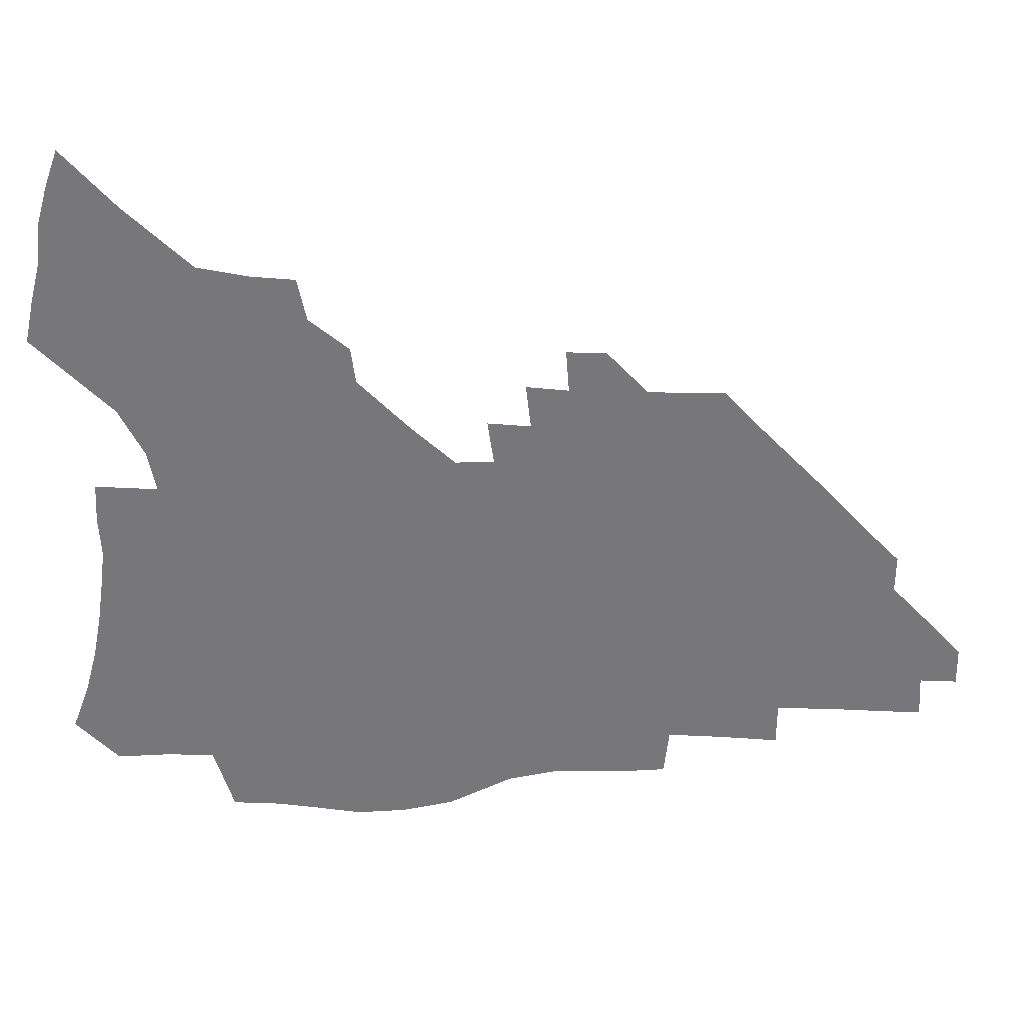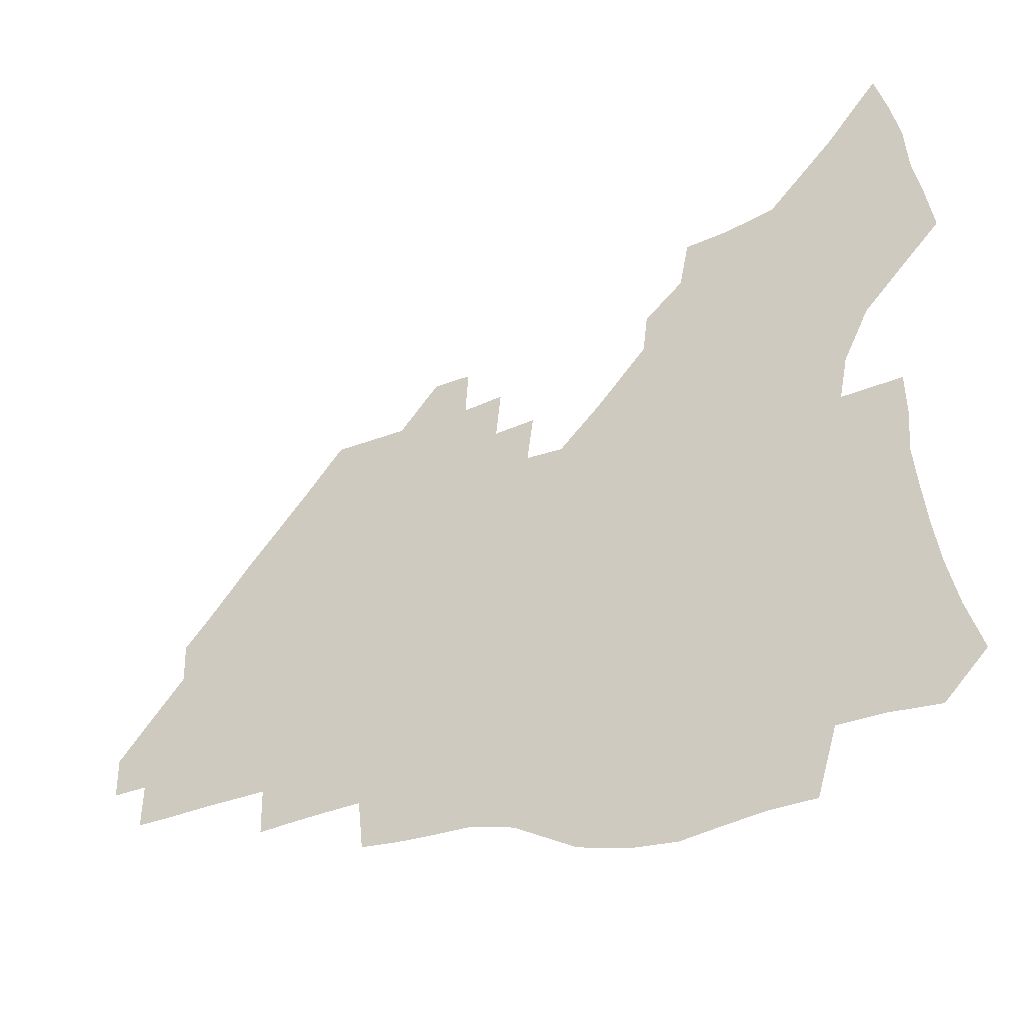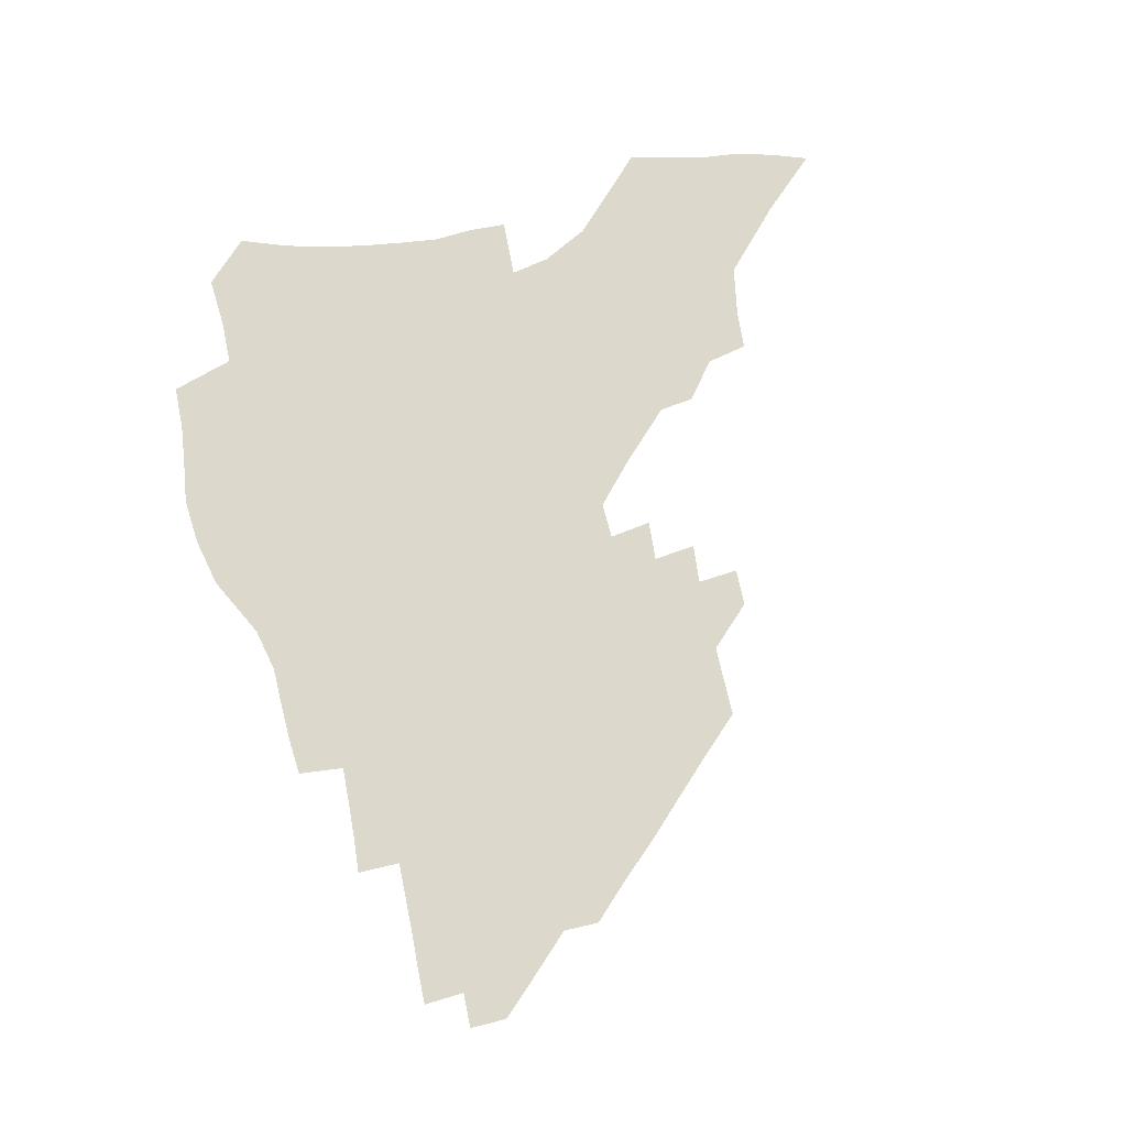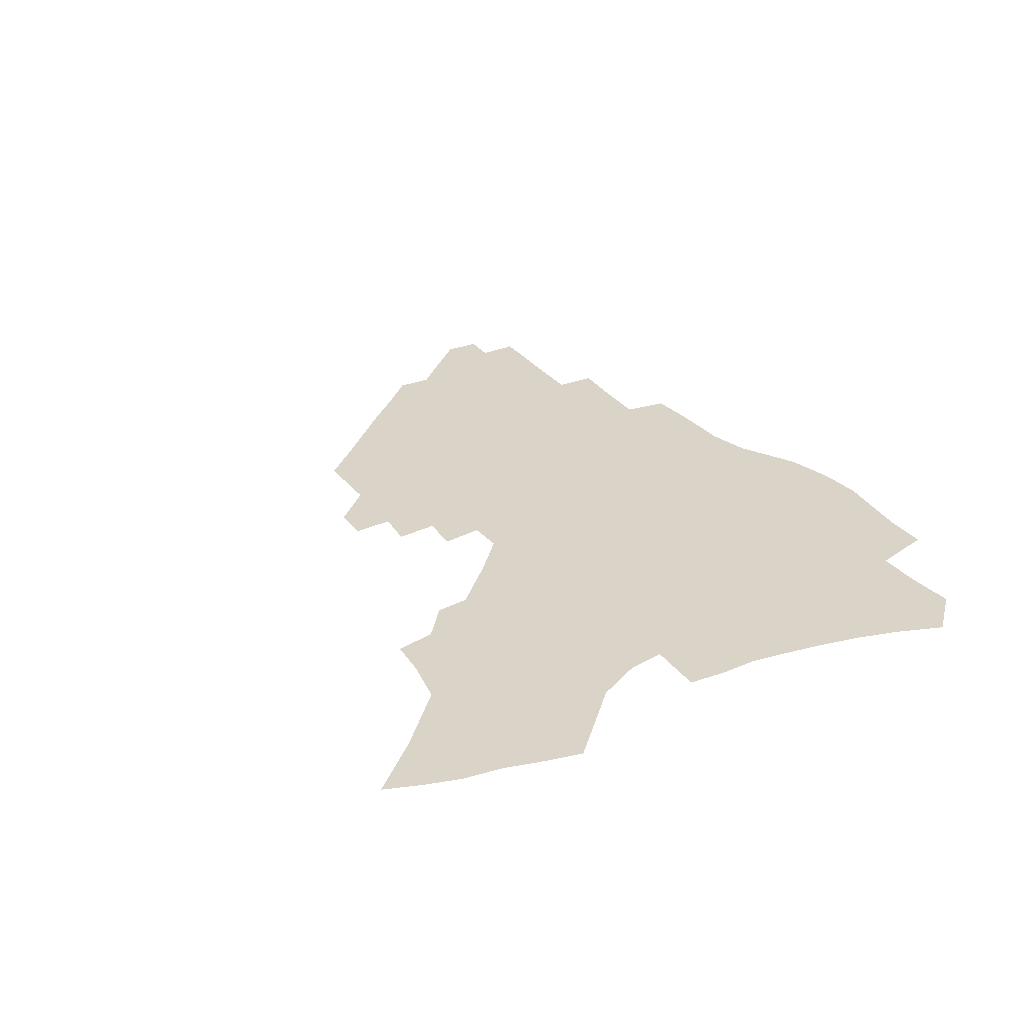
<metadata>
{"format":"obj","ext":"obj","renderer":"f3d","projection":"perspective","resolution":1024,"background":"white","views":[{"elev":32.8,"azim":0.4,"up":"+Y"},{"elev":-31.5,"azim":-151.8,"up":"+Y"},{"elev":72.7,"azim":76.6,"up":"+Z"},{"elev":28.5,"azim":-120.5,"up":"+Z"}]}
</metadata>
<code>
v 251.7 192.5 0
v 258.2 210 0
v 262.6 226.2 0
v 265.6 241.6 0
v 267.9 256.6 0
v 269.8 271.3 0
v 269 285.9 0
v 269.7 300.4 0
v 267.3 176.7 0
v 274.5 195 0
v 279.3 211.5 0
v 283.5 227.2 0
v 285.8 242.1 0
v 287.6 256.7 0
v 291 271.3 0
v 292.2 285.4 0
v 292.1 299.4 0
v 289.2 314.1 0
v 280.2 331.7 0
v 251.9 359.6 0
v 255.1 374.5 0
v 258.8 388.9 0
v 260.5 403.9 0
v 264.5 417.9 0
v 269.3 431.3 0
v 286.8 177.9 0
v 292.9 195.6 0
v 298.2 212.4 0
v 301.4 227.5 0
v 303.2 242 0
v 305.6 256.6 0
v 309.4 271.3 0
v 310.4 285.1 0
v 309.6 299 0
v 309.3 312.9 0
v 309.2 326.7 0
v 303.5 343 0
v 293.8 362.3 0
v 285.3 381.6 0
v 287.2 395.9 0
v 288.4 410.4 0
v 303.6 177.4 0
v 309.8 195.6 0
v 313.8 211.6 0
v 316.7 226.8 0
v 319.2 241.6 0
v 321.7 256.2 0
v 325.3 271 0
v 326.5 284.8 0
v 326.2 298.5 0
v 326.6 312.1 0
v 325.7 325.9 0
v 322.2 341.2 0
v 319.9 356 0
v 315.9 372 0
v 312.1 388.4 0
v 310.7 153.9 0
v 321.2 178.1 0
v 326.2 195.3 0
v 329.5 211.1 0
v 331.6 225.9 0
v 334.6 241.1 0
v 337.1 255.6 0
v 341.4 270.8 0
v 342.7 284.5 0
v 342.5 298.2 0
v 341.7 311.9 0
v 340.3 325.9 0
v 337.6 341 0
v 337.2 354.3 0
v 335.1 368.4 0
v 330.6 384.9 0
v 327.8 153.4 0
v 336.8 176.4 0
v 342.7 195.1 0
v 345.4 210.8 0
v 348.4 226.3 0
v 350.2 240.9 0
v 353.6 256 0
v 357.1 270.7 0
v 358.7 284.3 0
v 358.2 297.8 0
v 356 312.2 0
v 354.1 326.7 0
v 352 341.6 0
v 350.7 355 0
v 349.3 368.4 0
v 346.1 383.8 0
v 343.6 151.4 0
v 353.8 176.6 0
v 359.4 195.4 0
v 362.8 211.8 0
v 364.8 226.9 0
v 367.8 242.1 0
v 369.9 256.5 0
v 372.3 270.7 0
v 373.3 284.1 0
v 373.4 297.2 0
v 371.8 311.1 0
v 368.9 326.4 0
v 365.2 344 0
v 363.5 356.9 0
v 359.2 149.1 0
v 371.3 178 0
v 376.9 196.9 0
v 380.3 213.3 0
v 381.7 228 0
v 384.9 243.3 0
v 386.4 257.3 0
v 387.3 270.9 0
v 387.5 284 0
v 387.3 297.1 0
v 385.9 310.8 0
v 384 325.1 0
v 376.7 150.4 0
v 388.8 179.8 0
v 394.9 199.6 0
v 396.8 214.8 0
v 398.6 229.6 0
v 399.9 243.8 0
v 400.4 257.4 0
v 400.9 270.8 0
v 401.1 284.1 0
v 400.5 297.5 0
v 399.4 311.1 0
v 395.5 154.6 0
v 407.1 183.6 0
v 410.9 201.2 0
v 412.3 215.8 0
v 413.4 230.1 0
v 413.7 243.7 0
v 414.4 257.5 0
v 414.4 270.8 0
v 415.2 284.1 0
v 414.1 297.9 0
v 413.2 311.5 0
v 410.9 327.3 0
v 418.9 166.5 0
v 424 186.9 0
v 425.5 201.8 0
v 426.6 216.2 0
v 427.8 230.5 0
v 427.8 243.9 0
v 428.4 257.7 0
v 428.4 271.1 0
v 428.2 284.7 0
v 427.8 298.2 0
v 426.9 312.2 0
v 426.3 326.2 0
v 424.4 342.2 0
v 435.6 170.2 0
v 438.7 188 0
v 439.8 202.4 0
v 440.7 216.5 0
v 441.3 230.5 0
v 441.7 244.1 0
v 442 257.7 0
v 441.9 271.2 0
v 441.8 284.7 0
v 441.8 298 0
v 441.1 311.9 0
v 440.2 326.4 0
v 439.5 340.8 0
v 438.3 356 0
v 449.9 170.2 0
v 452.6 188.2 0
v 453.6 202.5 0
v 454.8 217.1 0
v 455.1 230.6 0
v 455.2 244.1 0
v 455.3 257.6 0
v 455.6 271.1 0
v 455.2 284.7 0
v 455.2 298.2 0
v 454.7 312 0
v 454.2 326 0
v 453.5 340.3 0
v 452.4 355.8 0
v 464.2 170.5 0
v 466.3 188 0
v 467.5 202.9 0
v 468.2 217 0
v 468.6 230.6 0
v 468.8 244.1 0
v 468.9 257.6 0
v 469.3 271.1 0
v 469.1 284.5 0
v 468.7 298.3 0
v 468.4 312 0
v 468 325.7 0
v 467.2 340.3 0
v 478.4 171.5 0
v 480.3 188.5 0
v 481.1 202.9 0
v 481.5 216.6 0
v 482 230.5 0
v 482.3 244.1 0
v 482.3 257.6 0
v 482.4 271 0
v 482.5 284.4 0
v 482 298.7 0
v 481.8 312 0
v 481.5 325.7 0
v 480.9 340.1 0
v 493.8 187.9 0
v 494.5 203 0
v 494.9 216.5 0
v 495.4 230.6 0
v 495.8 244.2 0
v 495.7 257.5 0
v 495.8 270.9 0
v 495.7 284.3 0
v 495.3 298.5 0
v 495.2 311.9 0
v 494.9 325.4 0
v 494.4 340 0
v 507.4 187.1 0
v 507.8 202.5 0
v 508.2 216.6 0
v 508.5 230.5 0
v 508.7 244.1 0
v 508.8 257.4 0
v 509 270.7 0
v 508.8 284.2 0
v 508.6 298 0
v 508.4 311.6 0
v 508.2 325.1 0
v 521.1 186 0
v 521.2 201.8 0
v 521.5 216.1 0
v 521.6 230.3 0
v 521.7 243.9 0
v 521.8 257.3 0
v 521.8 270.6 0
v 521.8 284 0
v 521.8 297.6 0
v 521.6 311.3 0
v 534.6 201.4 0
v 534.6 216.1 0
v 534.6 230.3 0
v 534.7 243.7 0
v 534.9 257.1 0
v 534.7 270.5 0
v 534.7 283.8 0
v 534.8 297.7 0
v 548.1 201 0
v 547.7 216.1 0
v 547.6 229.9 0
v 547.8 243.4 0
v 547.7 257 0
v 547.6 270.4 0
v 547.6 283.7 0
v 561.7 200.3 0
v 561.1 215.4 0
v 560.8 229.5 0
v 560.8 243.2 0
v 560.5 256.9 0
v 560.6 270.2 0
v 575.1 199.9 0
v 574.3 215.1 0
v 574.2 228.9 0
v 573.6 243.2 0
v 587.5 214.6 0
v 587.3 228.5 0
f 9 10 1
f 1 10 2
f 10 11 2
f 2 11 3
f 11 12 3
f 3 12 4
f 12 13 4
f 4 13 5
f 13 14 5
f 5 14 6
f 14 15 6
f 6 15 7
f 15 16 7
f 7 16 8
f 16 17 8
f 9 26 10
f 26 27 10
f 10 27 11
f 27 28 11
f 11 28 12
f 28 29 12
f 12 29 13
f 29 30 13
f 13 30 14
f 30 31 14
f 14 31 15
f 31 32 15
f 15 32 16
f 32 33 16
f 16 33 17
f 33 34 17
f 17 34 18
f 34 35 18
f 18 35 19
f 35 36 19
f 19 36 20
f 36 37 20
f 20 37 21
f 37 38 21
f 21 38 22
f 38 39 22
f 22 39 23
f 39 40 23
f 23 40 24
f 40 41 24
f 24 41 25
f 26 42 27
f 42 43 27
f 27 43 28
f 43 44 28
f 28 44 29
f 44 45 29
f 29 45 30
f 45 46 30
f 30 46 31
f 46 47 31
f 31 47 32
f 47 48 32
f 32 48 33
f 48 49 33
f 33 49 34
f 49 50 34
f 34 50 35
f 50 51 35
f 35 51 36
f 51 52 36
f 36 52 37
f 52 53 37
f 37 53 38
f 53 54 38
f 38 54 39
f 54 55 39
f 39 55 40
f 55 56 40
f 40 56 41
f 57 58 42
f 42 58 43
f 58 59 43
f 43 59 44
f 59 60 44
f 44 60 45
f 60 61 45
f 45 61 46
f 61 62 46
f 46 62 47
f 62 63 47
f 47 63 48
f 63 64 48
f 48 64 49
f 64 65 49
f 49 65 50
f 65 66 50
f 50 66 51
f 66 67 51
f 51 67 52
f 67 68 52
f 52 68 53
f 68 69 53
f 53 69 54
f 69 70 54
f 54 70 55
f 70 71 55
f 55 71 56
f 71 72 56
f 57 73 58
f 73 74 58
f 58 74 59
f 74 75 59
f 59 75 60
f 75 76 60
f 60 76 61
f 76 77 61
f 61 77 62
f 77 78 62
f 62 78 63
f 78 79 63
f 63 79 64
f 79 80 64
f 64 80 65
f 80 81 65
f 65 81 66
f 81 82 66
f 66 82 67
f 82 83 67
f 67 83 68
f 83 84 68
f 68 84 69
f 84 85 69
f 69 85 70
f 85 86 70
f 70 86 71
f 86 87 71
f 71 87 72
f 87 88 72
f 73 89 74
f 89 90 74
f 74 90 75
f 90 91 75
f 75 91 76
f 91 92 76
f 76 92 77
f 92 93 77
f 77 93 78
f 93 94 78
f 78 94 79
f 94 95 79
f 79 95 80
f 95 96 80
f 80 96 81
f 96 97 81
f 81 97 82
f 97 98 82
f 82 98 83
f 98 99 83
f 83 99 84
f 99 100 84
f 84 100 85
f 100 101 85
f 85 101 86
f 101 102 86
f 86 102 87
f 89 103 90
f 103 104 90
f 90 104 91
f 104 105 91
f 91 105 92
f 105 106 92
f 92 106 93
f 106 107 93
f 93 107 94
f 107 108 94
f 94 108 95
f 108 109 95
f 95 109 96
f 109 110 96
f 96 110 97
f 110 111 97
f 97 111 98
f 111 112 98
f 98 112 99
f 112 113 99
f 99 113 100
f 113 114 100
f 100 114 101
f 103 115 104
f 115 116 104
f 104 116 105
f 116 117 105
f 105 117 106
f 117 118 106
f 106 118 107
f 118 119 107
f 107 119 108
f 119 120 108
f 108 120 109
f 120 121 109
f 109 121 110
f 121 122 110
f 110 122 111
f 122 123 111
f 111 123 112
f 123 124 112
f 112 124 113
f 124 125 113
f 113 125 114
f 115 126 116
f 126 127 116
f 116 127 117
f 127 128 117
f 117 128 118
f 128 129 118
f 118 129 119
f 129 130 119
f 119 130 120
f 130 131 120
f 120 131 121
f 131 132 121
f 121 132 122
f 132 133 122
f 122 133 123
f 133 134 123
f 123 134 124
f 134 135 124
f 124 135 125
f 135 136 125
f 126 138 127
f 138 139 127
f 127 139 128
f 139 140 128
f 128 140 129
f 140 141 129
f 129 141 130
f 141 142 130
f 130 142 131
f 142 143 131
f 131 143 132
f 143 144 132
f 132 144 133
f 144 145 133
f 133 145 134
f 145 146 134
f 134 146 135
f 146 147 135
f 135 147 136
f 147 148 136
f 136 148 137
f 148 149 137
f 138 151 139
f 151 152 139
f 139 152 140
f 152 153 140
f 140 153 141
f 153 154 141
f 141 154 142
f 154 155 142
f 142 155 143
f 155 156 143
f 143 156 144
f 156 157 144
f 144 157 145
f 157 158 145
f 145 158 146
f 158 159 146
f 146 159 147
f 159 160 147
f 147 160 148
f 160 161 148
f 148 161 149
f 161 162 149
f 149 162 150
f 162 163 150
f 151 165 152
f 165 166 152
f 152 166 153
f 166 167 153
f 153 167 154
f 167 168 154
f 154 168 155
f 168 169 155
f 155 169 156
f 169 170 156
f 156 170 157
f 170 171 157
f 157 171 158
f 171 172 158
f 158 172 159
f 172 173 159
f 159 173 160
f 173 174 160
f 160 174 161
f 174 175 161
f 161 175 162
f 175 176 162
f 162 176 163
f 176 177 163
f 163 177 164
f 177 178 164
f 165 179 166
f 179 180 166
f 166 180 167
f 180 181 167
f 167 181 168
f 181 182 168
f 168 182 169
f 182 183 169
f 169 183 170
f 183 184 170
f 170 184 171
f 184 185 171
f 171 185 172
f 185 186 172
f 172 186 173
f 186 187 173
f 173 187 174
f 187 188 174
f 174 188 175
f 188 189 175
f 175 189 176
f 189 190 176
f 176 190 177
f 190 191 177
f 177 191 178
f 179 192 180
f 192 193 180
f 180 193 181
f 193 194 181
f 181 194 182
f 194 195 182
f 182 195 183
f 195 196 183
f 183 196 184
f 196 197 184
f 184 197 185
f 197 198 185
f 185 198 186
f 198 199 186
f 186 199 187
f 199 200 187
f 187 200 188
f 200 201 188
f 188 201 189
f 201 202 189
f 189 202 190
f 202 203 190
f 190 203 191
f 203 204 191
f 193 205 194
f 205 206 194
f 194 206 195
f 206 207 195
f 195 207 196
f 207 208 196
f 196 208 197
f 208 209 197
f 197 209 198
f 209 210 198
f 198 210 199
f 210 211 199
f 199 211 200
f 211 212 200
f 200 212 201
f 212 213 201
f 201 213 202
f 213 214 202
f 202 214 203
f 214 215 203
f 203 215 204
f 215 216 204
f 205 217 206
f 217 218 206
f 206 218 207
f 218 219 207
f 207 219 208
f 219 220 208
f 208 220 209
f 220 221 209
f 209 221 210
f 221 222 210
f 210 222 211
f 222 223 211
f 211 223 212
f 223 224 212
f 212 224 213
f 224 225 213
f 213 225 214
f 225 226 214
f 214 226 215
f 226 227 215
f 215 227 216
f 217 228 218
f 228 229 218
f 218 229 219
f 229 230 219
f 219 230 220
f 230 231 220
f 220 231 221
f 231 232 221
f 221 232 222
f 232 233 222
f 222 233 223
f 233 234 223
f 223 234 224
f 234 235 224
f 224 235 225
f 235 236 225
f 225 236 226
f 236 237 226
f 226 237 227
f 229 238 230
f 238 239 230
f 230 239 231
f 239 240 231
f 231 240 232
f 240 241 232
f 232 241 233
f 241 242 233
f 233 242 234
f 242 243 234
f 234 243 235
f 243 244 235
f 235 244 236
f 244 245 236
f 236 245 237
f 238 246 239
f 246 247 239
f 239 247 240
f 247 248 240
f 240 248 241
f 248 249 241
f 241 249 242
f 249 250 242
f 242 250 243
f 250 251 243
f 243 251 244
f 251 252 244
f 244 252 245
f 246 253 247
f 253 254 247
f 247 254 248
f 254 255 248
f 248 255 249
f 255 256 249
f 249 256 250
f 256 257 250
f 250 257 251
f 257 258 251
f 251 258 252
f 253 259 254
f 259 260 254
f 254 260 255
f 260 261 255
f 255 261 256
f 261 262 256
f 256 262 257
f 260 263 261
f 263 264 261
f 261 264 262

</code>
